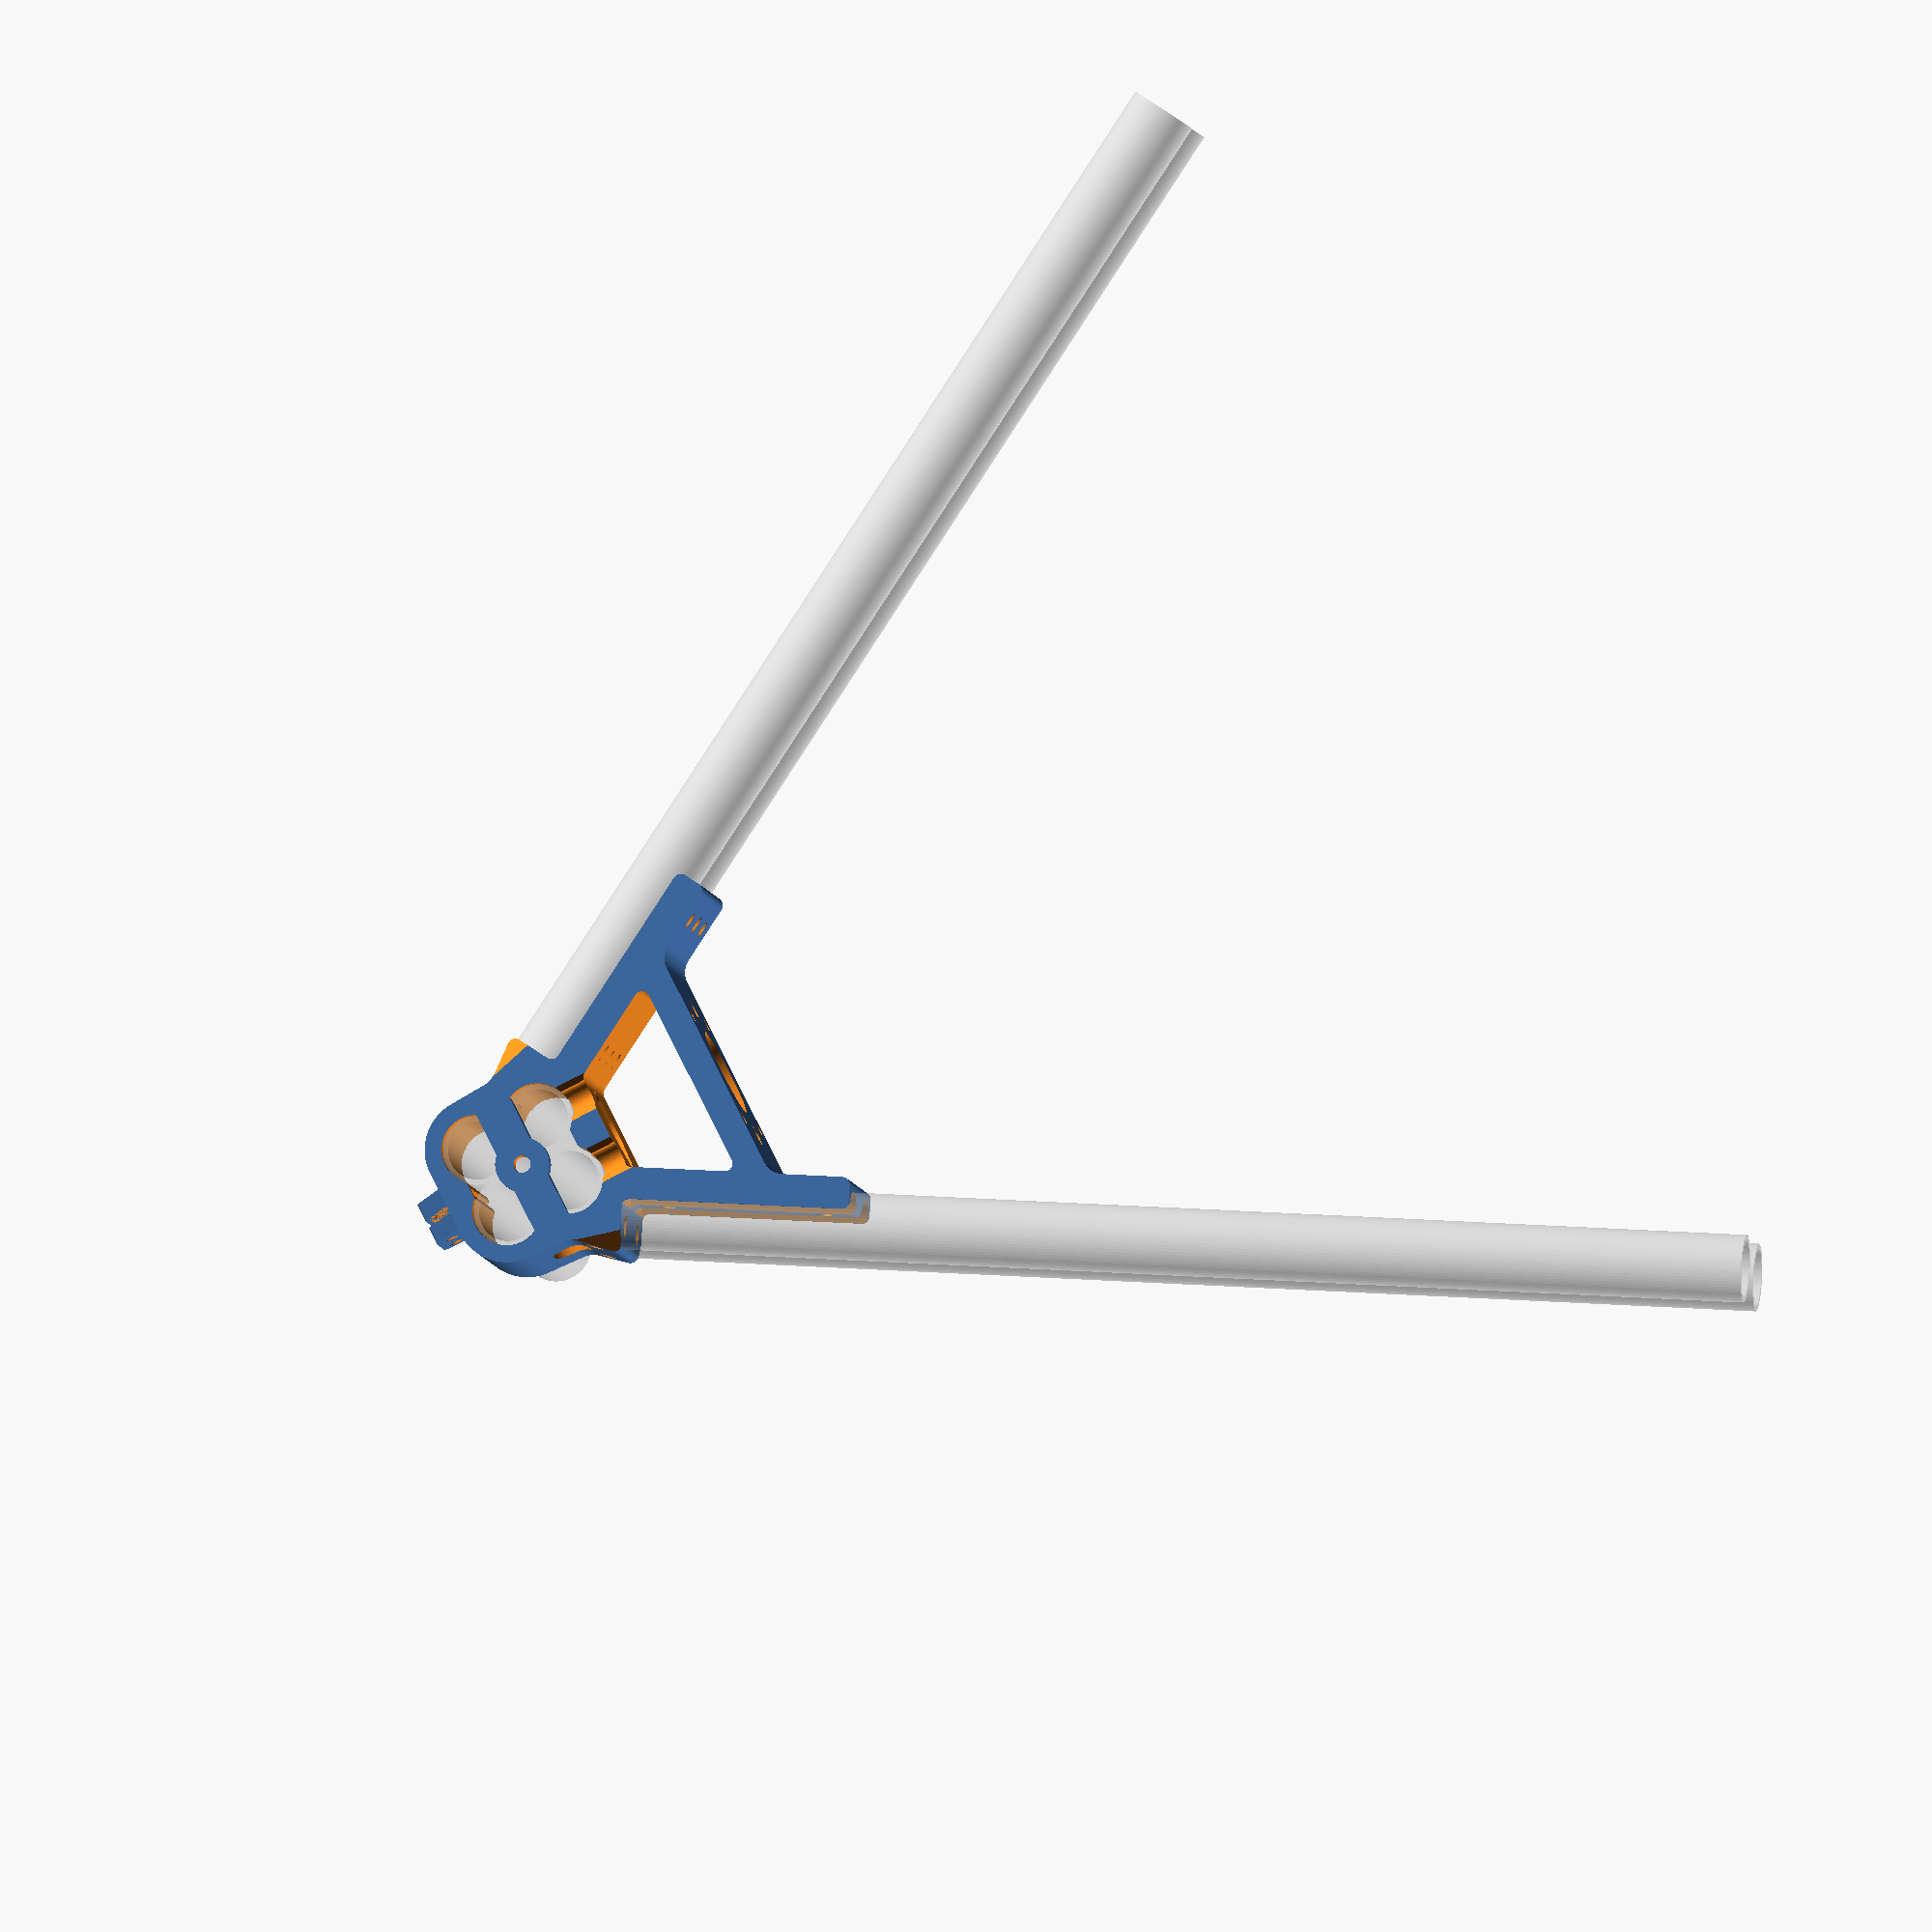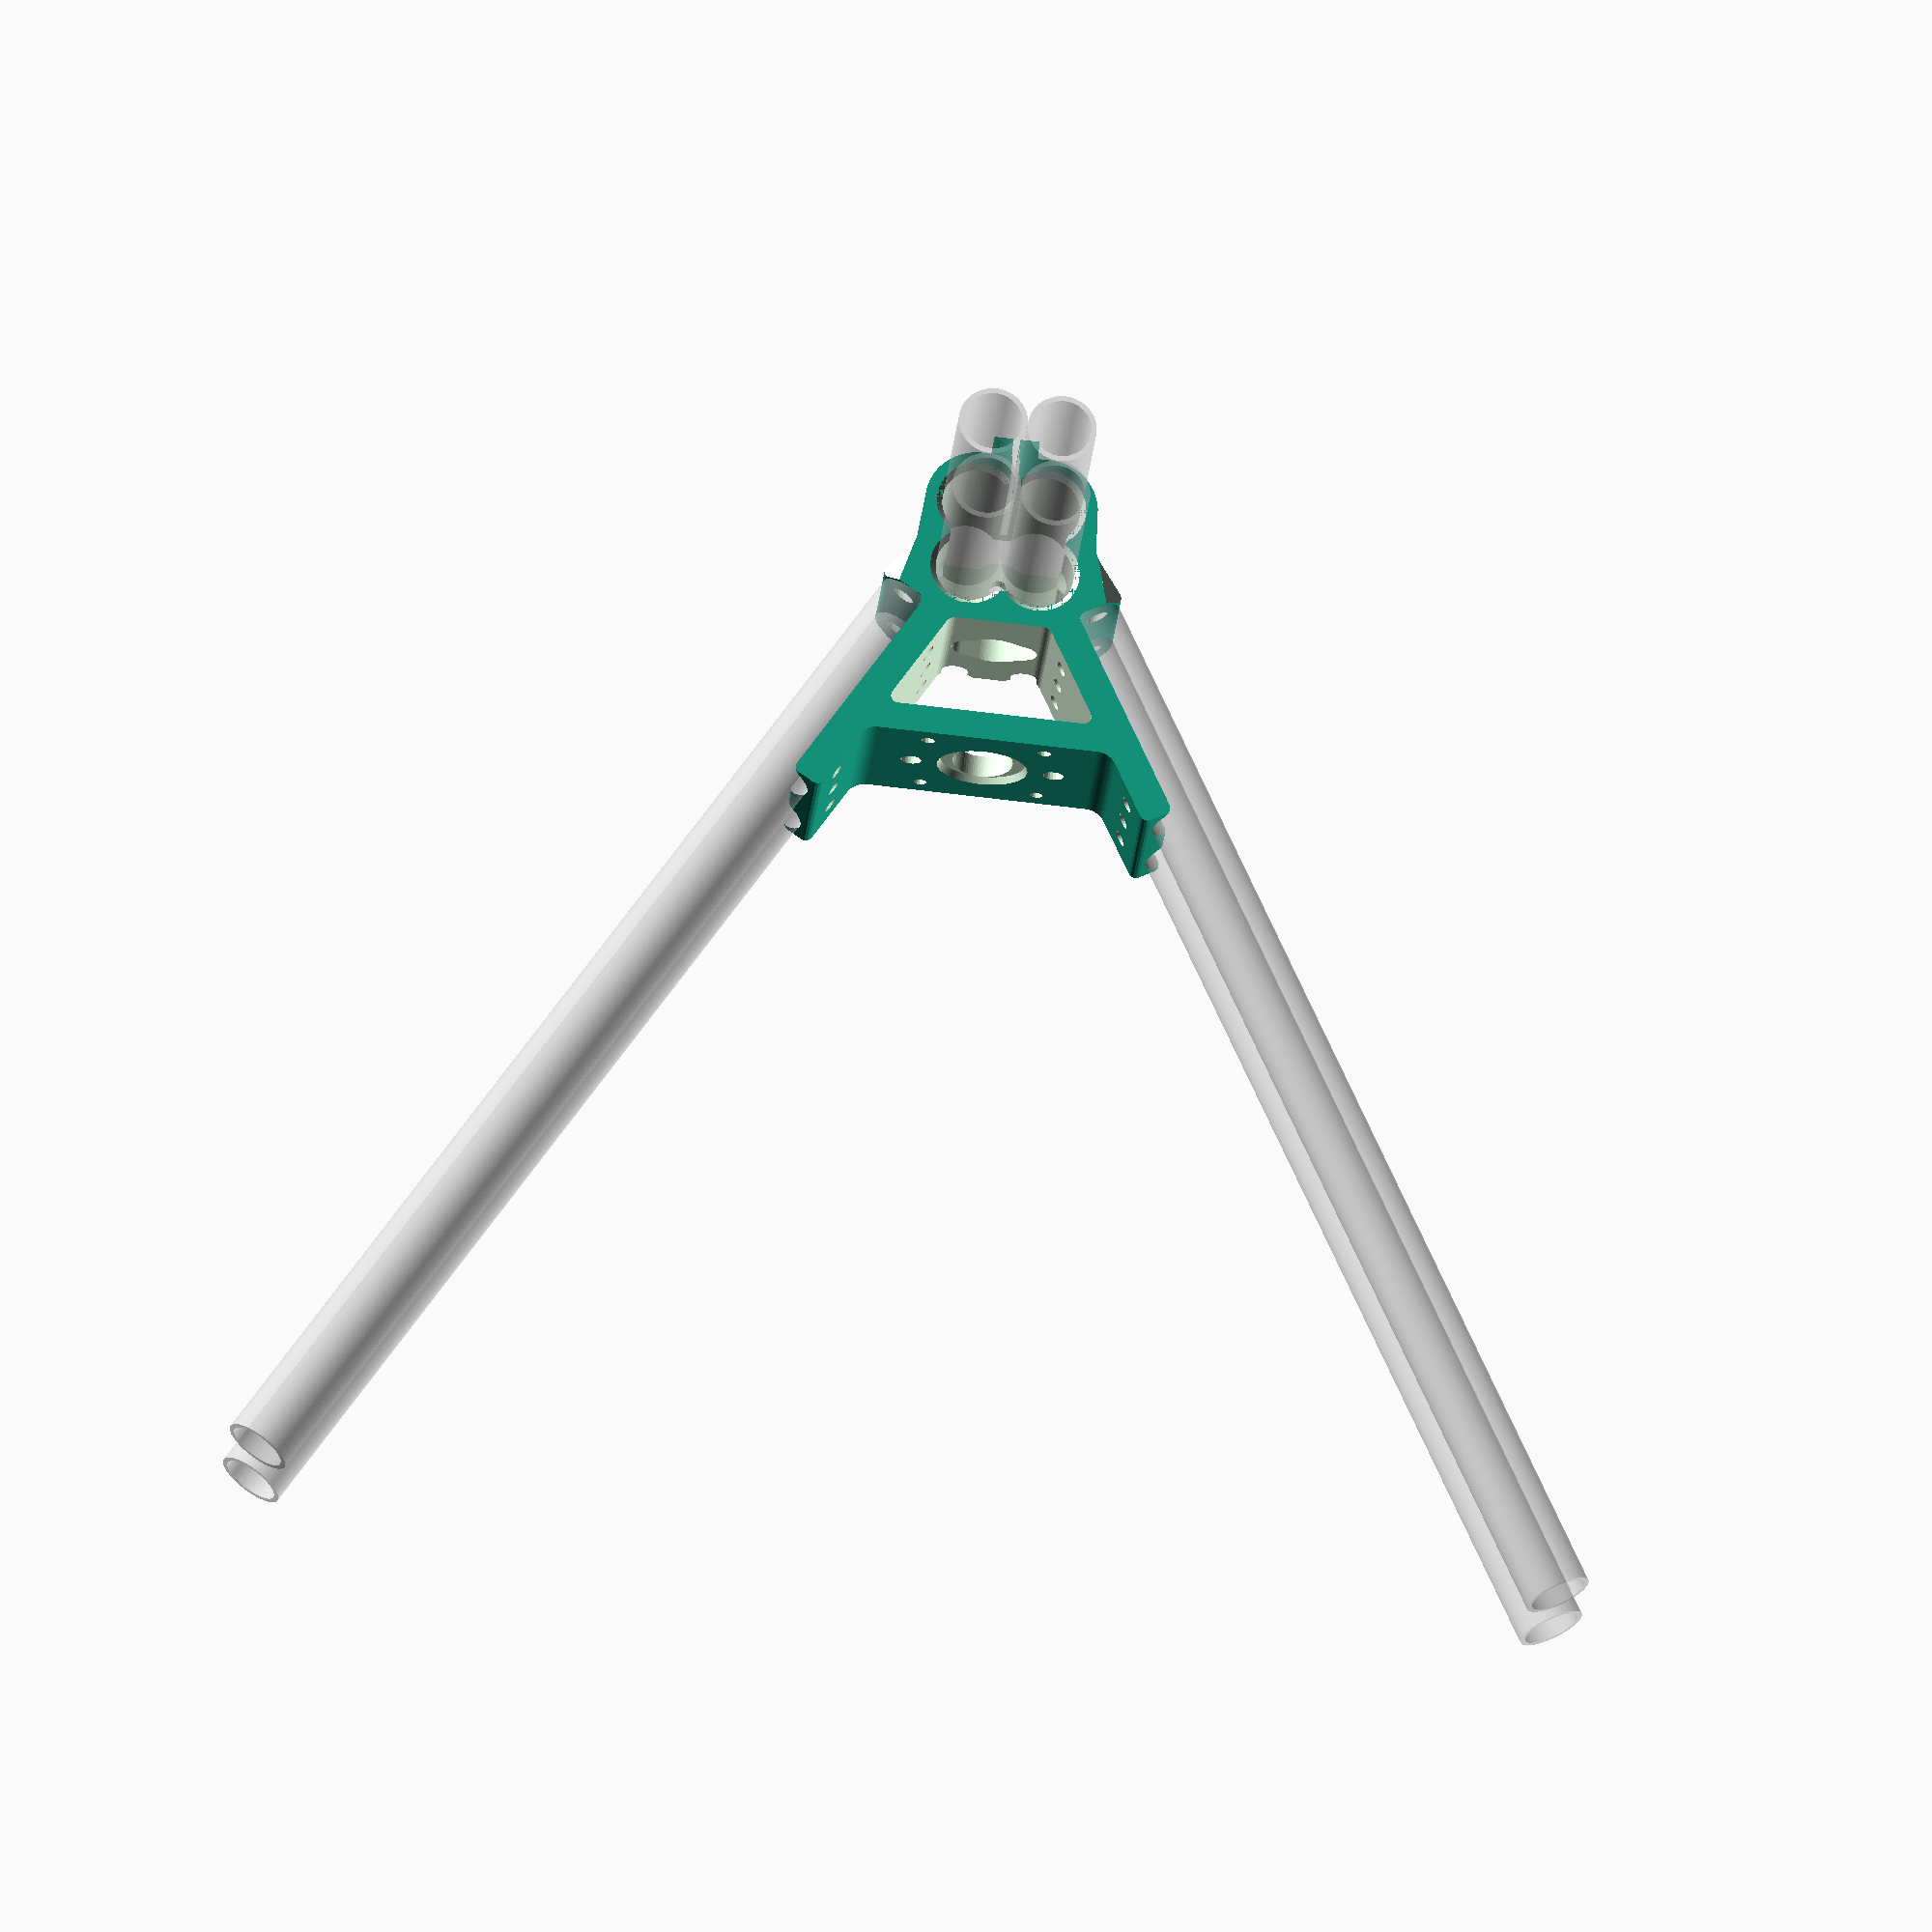
<openscad>
// Emmett-Delta 3D Printer 
// Based on Delta-Six Vertex Created by Sage Merrill
// Base on https://github.com/Jaydmdigital/Kossel_2020
// Released on Openbuilds.com
// which was Based on orginal design by Johann C. Rocholl (Kossel Printer)
// License = Attribution Share Alike - CC BY SA

//Modified by David Bunch to handle 3/4" Electrical Conduit Pipe for Horizontals

//Modified 2/1/2016 to handle 4x 1/2" Electrical Conduit Pipes Vertically 

//Printed 1st test 10/28/2016
//3.4oz 40% infill PLA & print time of 06:58:22
//$vpt=[-4.8,-22,25.6];
//$vpr =[55,0,71.2];
//$vpd =435;
height = 43;
ExtendHt = 0;                       //Extend height above main part

EMT12_Hor_OD = 18;                  //For Visual display of acutal size of pipe
EMT12_Hor_Rad = EMT12_Hor_OD / 2;   //Calculate Pipe offset using actual pipe size
EMT_OD = 18.4;
EMT12_OD = 18.4;
EMT12_Rad = EMT12_OD / 2;
EMT_Rad = EMT_OD / 2;
EMT_EndHole_OD = 8;
EMT_EndHole_Res = 36;

EMT_Hor_X = 23.69;          //Other version was 44.1432
EMT_Hor_Y = 17.82;          //Other Versionwas 18.7292
Ht_Half = height / 2;

Ht = 8;
M5 = 5.5;
M5Nut = 10.0;               //Locknut measures 9.1mm but adding 10%
                            //Used for Idler Mount bracket
                            //This should make it a little easier to put the Locknut on
M4 = 4.6;
M8 = 8.5;
M3 = 3.5;
M3_Res = 16;
M5_Res = 24;
PipeScrewDia = 4.5;   //Dia. of holes for Screws that mount EMT Pipe to Vertex
                       //Use 5.15 to 5.5 for M5, or 4.15 to 4.5 for M4
//EMT Horizontal Mounting Holes have 42mm spacing
Screw_X1_Offset = 43.63;
Screw_Y1_Offset = 16.99;
Screw_X2_Offset = 64.63;
Screw_Y2_Offset = 53.36;
Pipe_Qty = 2;

Pipe_Spacing = 25;      //Use +20 for pipe at bottom & -20 for pipe even with top

BaseThk = 4;
$fn=48;
PipeBaseThk=0;
IdlerMnt_X_Offset = 19;             //Idler Mount Bolt offset from center
                                    //Need at least 19mm for 4mm thick from motor outer cut
Idler_Move = 0;                     //I would use 6mm to 7mm max, but I am using 0
                                    //As I am going to take care of belt tensioning on the carriage
Pipe_Z = EMT12_Hor_Rad;
UpHt = 6;
TotHt = PipeBaseThk + height + ExtendHt;
echo("TotHt = ", TotHt);
echo("Ht_Half + PipeBaseThk = ",Ht_Half + PipeBaseThk);
echo(Pipe_Z = Pipe_Z);
//Makes each segment about .7mm and even number of segments
EMT12OD_Res = (round(((EMT12_OD * 3.14)/4)/.7)*4);       //Resolution of Chamfers
echo("EMT12OD_Res = ",EMT12OD_Res);

module EMT12_4xCut()
{
    for (x = [-1,1])
    {
        for (y = [-1,1])
        {
            translate([x * EMT12_Rad,y * EMT12_Rad,0])
            EMT12_1xPipe();
        }
    }
    translate([-15.4,-15.4,0])
    cube([30.8,30.8,height+2]);
}
module EMT12_4xChamfer()
{
    Chamf_Ht = 1.5;
    CH_OD = EMT12_OD + Chamf_Ht + Chamf_Ht;
    mirror([0,0,1])
    {
        for (x = [-1,1])
        {
            for (y = [-1,1])
            {
                translate([x * EMT12_Rad,y * EMT12_Rad,0])
                cylinder(d1=CH_OD,d2=EMT12_OD,h=Chamf_Ht + .01,$fn=EMT12OD_Res);
            }
        }
    }
}
//Used for Vertical Pipes
module EMT12_1xPipe(E_Ht = height+2)
{
    cylinder(d=EMT12_OD,h=E_Ht,$fn=EMT12OD_Res);
}
module EMT12_1xPipeDisplay(E_Ht = height+2)
{
    difference()
    {
        cylinder(d=EMT12_OD,h=E_Ht,$fn=EMT12OD_Res);
        translate([0,0,-1])
        cylinder(d=EMT12_OD-2.8,h=E_Ht+2,$fn=EMT12OD_Res);
    }
}
module EMT12_Pipes()
{
    translate([0,0,BaseThk])
    rotate([0,0,0])
    {
        for (x = [-1,1])
        {
            for (y = [-1,1])
            {
                translate([x * EMT12_Rad,y * EMT12_Rad,0])
                EMT12_1xPipeDisplay(100);
            }
        }
    }
}
module Vertex_Outline()
{
    linear_extrude(height = height, center = false, convexity = 10)polygon(points = 
    [[42.35,74.7],[42.87,75.29],[43.57,75.63],[44.35,75.68],[45.09,75.43],
    [48.98,73.18],[49.57,72.67],[49.91,71.97],[49.97,71.19],[49.71,70.45],
    [21.42,21.44],[21.17,20.7],[21.22,19.92],[21.56,19.22],[22.15,18.71],
    [30.65,13.8],[31.19,13.34],[31.54,12.71],[31.65,12.01],[31.5,11.31],
    [31.11,10.71],[25.13,4.3],[24.69,3.77],[24.31,3.19],[24,2.56],
    [23.77,1.91],[23.61,1.23],[23.53,0.54],[23,-9],[22.94,-10.25],
    [22.88,-10.87],[22.78,-11.48],[22.65,-12.09],[22.5,-12.7],[22.33,-13.29],
    [22.12,-13.88],[21.8,-14.68],[21.53,-15.24],[21.22,-15.84],[20.87,-16.42],
    [20.5,-16.98],[20.1,-17.53],[19.68,-18.05],[19.23,-18.56],[18.76,-19.04],
    [18.26,-19.5],[17.75,-19.93],[17.21,-20.34],[16.65,-20.72],[16.08,-21.08],
    [15.49,-21.41],[14.89,-21.7],[14.27,-21.97],[13.64,-22.21],[12.99,-22.42],
    [12.34,-22.6],[11.68,-22.74],[11.02,-22.85],[10.35,-22.94],[9.68,-22.98],
    [9,-23],[-9,-23],[-9.68,-22.98],[-10.35,-22.94],[-11.02,-22.85],
    [-11.68,-22.74],[-12.34,-22.6],[-12.99,-22.42],[-13.64,-22.21],[-14.27,-21.97],
    [-14.89,-21.7],[-15.49,-21.41],[-16.08,-21.08],[-16.65,-20.72],[-17.21,-20.34],
    [-17.75,-19.93],[-18.26,-19.5],[-18.76,-19.04],[-19.23,-18.56],[-19.68,-18.05],
    [-20.1,-17.53],[-20.5,-16.98],[-20.87,-16.42],[-21.22,-15.84],[-21.53,-15.24],
    [-21.8,-14.68],[-22.12,-13.88],[-22.33,-13.29],[-22.5,-12.7],[-22.65,-12.09],
    [-22.78,-11.48],[-22.88,-10.87],[-22.94,-10.25],[-23,-9],[-23.53,0.54],
    [-23.61,1.23],[-23.77,1.91],[-24,2.56],[-24.31,3.19],[-24.69,3.77],
    [-25.13,4.3],[-31.11,10.71],[-31.5,11.31],[-31.65,12.01],[-31.54,12.71],
    [-31.19,13.34],[-30.65,13.8],[-22.15,18.71],[-21.56,19.22],[-21.22,19.92],
    [-21.17,20.7],[-21.42,21.44],[-49.71,70.45],[-49.97,71.19],[-49.91,71.97],
    [-49.57,72.67],[-48.98,73.18],[-45.09,75.43],[-44.35,75.68],[-43.57,75.63],
    [-42.87,75.29],[-42.35,74.7],[-34.24,60.65],[-33.89,60.15],[-33.5,59.68],
    [-33.06,59.25],[-32.57,58.88],[-32.06,58.55],[-31.51,58.28],[-30.93,58.06],
    [-30.34,57.91],[-29.74,57.82],[-29.12,57.79],[29.12,57.79],[29.74,57.82],
    [30.34,57.91],[30.93,58.06],[31.51,58.28],[32.06,58.55],[32.57,58.88],
    [33.06,59.25],[33.5,59.68],[33.89,60.15],[34.24,60.65]]);
}
module Vertex_UpperFrameCut()
{
    linear_extrude(height = height+2, center = false, convexity = 10)polygon(points = 
    [[26.52,47.29],[26.76,47.94],[26.76,48.63],[26.52,49.29],[26.08,49.82],
    [25.48,50.16],[24.79,50.29],[-24.79,50.29],[-25.48,50.16],[-26.08,49.82],
    [-26.52,49.29],[-26.76,48.63],[-26.76,47.94],[-26.52,47.29],[-14.11,25.79],
    [-13.81,25.36],[-13.44,24.99],[-13.01,24.69],[-12.54,24.47],[-12.03,24.33],
    [-11.51,24.29],[11.51,24.29],[12.03,24.33],[12.54,24.47],[13.01,24.69],
    [13.44,24.99],[13.81,25.36],[14.11,25.79]]);
}
module VertexTop_EMT12_FullCut()
{
    translate([0,0,0])
    EMT12_4xCut();
}
module VertexTop_EMT12_HalfCut()
{
    difference()
    {
        EMT12_4xCut();
        translate([-19.4,-5,-1])
        cube([38.8,10,height+4]);
        translate([0,0,-1])
        cylinder(d=14.5,h=height+4,$fn=68);     //Allow for extra space around center hole
        %EMT12_Pipes();
    }
}
module EMT_Nut()
{
    translate([1,-23,BaseThk+7])
    mirror([0,0,1])
    difference()
    {
//If Nut lock is not flush with outside pipe, try adjusting Pipe_Rad-1.3
        rotate([90,0,0])
        rotate([0,90,0])
        rotate([0,0,180])
        difference()
        {
            linear_extrude(height = 5, center = false, convexity = 10)polygon(points = 
            [[-0.5,0],[-0.5,26.43],[0,26.43],[1.5,24.93],[6.27,24.93],
            [6.87,24.83],[7.42,24.55],[7.86,24.12],[8.13,23.57],[8.23,22.97],
            [8.23,9.06],[8.19,8.67],[8.08,8.29],[7.89,7.94],[7.64,7.64],
            [0,0]]);
            translate([4.1,10.8,-1])
            cylinder(d=M3,h=8,$fn=24);
            translate([4.1,20.8,-1])
            cylinder(d=M3,h=8,$fn=24);
        }
    }
}
module EMT_NutsSide()
{
    EMT_Nut();
    translate([-7,0,0])
    EMT_Nut();
}
module BearingOpening()
{
    rotate([-90,0,0])
    hull()
    {
        cylinder(d=16,h=40,$fn=72);
        union()
        {
            translate([-6.5,0,0])
            cylinder(d=10,h=40,$fn=48);
            translate([6.5,0,0])
            cylinder(d=10,h=40,$fn=48);
            translate([-6.5,-5,0])
            cube([13,10,40]);
        }
    }
}
module vertex()
{
    difference()
    {
        union()
        {
            translate([0,0,PipeBaseThk])
            Vertex_Outline();
            EMT_NutsSide();
        }
        IdlerCut();

        translate([0,12,8])
        rotate([0,0,45])
        cylinder(d1=0,d2=20,h=10,$fn=4);        //Chamfer overhang of Idler Cut
        translate([0,12,25])
        rotate([0,0,45])
        cylinder(d1=20,d2=0,h=10,$fn=4);        //Chamfer overhang of Idler Cut
//Bearing Opening
        translate([0, 27.5, height/2]) rotate([90, 0, 0])
        cylinder(r=8, h=40, center=true, $fn=60);
        Pipes();
        translate([0,0,height+.01])
        EMT12_4xChamfer();
        translate([0,0,height / 2])
        BearingOpening();
//Hole access in end of Horizontal EMT
        PipeScrewsBothSides();

//Upper A Frame Hole (Large)
        translate([0,0,-1])
        Vertex_UpperFrameCut();

        WireTopEMT12();
//Cut out around base at Vertical EMTs
        translate([0,0,-1])
        VertexTop_EMT12_HalfCut();

        translate([0,0,BaseThk])
        //rotate([0,180,0])
        VertexTop_EMT12_FullCut();
//Cut 2mm slot for Pipe Tighten
        translate([-1,-30,BaseThk])
        cube([2,18,height]);
        translate([-2,0,0])  
        rotate([0,0,90])
        SideHoles();
        translate([2,0,0])
        rotate([0,0,-(90)])
        SideHoles();
        EMT_EndHoles();             //In case you want to run something thru EMT Horizontals
//Add an M4 hole thru base under Vertical EMTs
        translate([0,0,-1])
        cylinder(d=M4,h=BaseThk+2,$fn=M5_Res);
        ChamTopCornerEMTH();
        translate([0,0,height])
        ChamTopCornerEMTH();
    }
}
module ChamTopCornerEMTH()
{
    for(a = [0,1])
    {
        mirror([a,0,0])
        {
            translate([-34.59,10.44,0])
            rotate([0,0,15])
            rotate([90,0,0])
            cylinder(d=16,h=20,center=true,$fn=4);
        }
    }
}
module EMT_EndHoles()
{
    for(a = [0,1])
    {
        mirror([a,0,0])
        {
            translate([-27.15,.99,EMT12_Rad])
            rotate([0,0,-5])
            rotate([-90,0,0])
            cylinder(d=5,h=20,$fn=24);
            translate([-27.15,.99,EMT12_Rad + Pipe_Spacing])
            rotate([0,0,-5])
            rotate([-90,0,0])
            cylinder(d=5,h=20,$fn=24);
        }
    }
}
module SideHoles()
{
    translate([0,8.4,height / 2])
    rotate([-90,0,0])
    {
        translate([0,-2,0])
        cylinder(d=10,h=20,$fn=36);
        translate([-5,-2,0])
        cube([10,4,20]);
        translate([0,2,0])
        cylinder(d=10,h=20,$fn=36);
    }
}
module IdlerCut()
{
    translate([0,49.28,height/2])
    rotate([-90,0,0])
    {
        scale([1,1.39375,1])        //Scale Vertical to match bevel motor mount cut
        cylinder(d=16,h=9.5,$fn=72);
        translate([0,0,6.7])
        cylinder(d1=22.3,d2=24.12,h=1.82,$fn=108);
        for(x = [-1,1])
        {
            echo(x = x);
            for(y = [-1,1])
            {
                translate([x*15.5,y*15.5,0])
                cylinder(d=M3,h=9.5,$fn=M3_Res);
            }
            hull()
            {
                translate([x*IdlerMnt_X_Offset,Idler_Move,0])
                cylinder(d=M5,h=9.5,$fn=M5_Res);
                translate([x*IdlerMnt_X_Offset,-Idler_Move,0])
                cylinder(d=M5,h=9.5,$fn=M5_Res);
            }
            translate([x*IdlerMnt_X_Offset,0,1])
            rotate([0,0,30])
            cylinder(d=M5Nut,h=2,center=true,$fn=6);    //Add 1mm Locknut recess for easier assembly
        }
    }
}
module WireTopEMT12()
{
    translate([-9.2,20.9,0])
    BotWireCut();
    translate([9.2,20.9,0])
    BotWireCut();
}
//We use 7mm for Diameter of Wire cut
module BotWireCut()
{
    rotate([90,0,0])
    translate([0,0,-5.5])
    linear_extrude(height = 11, center = false, convexity = 10)polygon(points = 
    [[-3.5,3.5],[-3.5,1.5],[-5,0],[-5,-1],[5,-1],
    [5,0],[3.5,1.5],[3.5,3.5],[3.43,4.18],[3.23,4.84],
    [2.91,5.44],[2.47,5.97],[1.94,6.41],[1.34,6.73],[0.68,6.93],
    [0,7],[-0.68,6.93],[-1.34,6.73],[-1.94,6.41],[-2.47,5.97],
    [-2.91,5.44],[-3.23,4.84],[-3.43,4.18]]);
}
module Pipe1x()
{
    for (a = [0,1])
    {
        mirror([a,0,0])
        translate([-EMT_Hor_X,EMT_Hor_Y,0])
        rotate([0,0,30])
        rotate([-90,0,0])
        difference()
        {
            cylinder(d=EMT12_OD,h=300,$fn=64);  //Cut Left Side opening for EMT pipe
            translate([-17.5,-10,-1])
            cube([20,20,302]);
        }
    }
}
module Pipes()
{
    translate([0,0,Pipe_Z])
    {
        if (Pipe_Qty == 2)
        {
            Pipe1x();
            %EMT12();
            translate([0,0,Pipe_Spacing])
            Pipe1x();
            translate([0,0,Pipe_Spacing])
            %EMT12();
        } else {
            Pipe1x();
            %Pipe1x();
        }
    }
}
module EMT12()
{
    for (a = [0,1])
    {
        mirror([a,0,0])
        translate([-EMT_Hor_X,EMT_Hor_Y,0])
        rotate([0,0,30])
        rotate([-90,0,0])
        difference()
        {
            cylinder(d=EMT12_Hor_OD,h=300,$fn=64);
            translate([0,0,-1])
            cylinder(d=EMT12_Hor_OD-2.8,h=302,$fn=64);
        }
    }
}
module PipeScrewsBothSides()
{
    if (PipeBaseThk > 0)
    {
        PipeScrews();
        mirror([1,0,0])
        PipeScrews();
    } else {
        PipeScrews();
        mirror([1,0,0])
        PipeScrews();
    }
}
module PipeScrews()
{
    translate([0,0,Pipe_Z])
    {
        if (Pipe_Qty == 2)
        {
            PipeScrews1x();
            translate([0,0,Pipe_Spacing])
            PipeScrews1x();
            translate([0,0,Pipe_Spacing / 2])
            PipeScrews1x();
        } else {
            PipeScrews1x();
            translate([0,0,Pipe_Spacing])
            PipeScrews1x();
        }
    }
}
module PipeScrews1x()
{
    translate([-Screw_X1_Offset,Screw_Y1_Offset,0])
    rotate([0,0,30])
    rotate([0,90,0])
    cylinder(d=PipeScrewDia,h=32);

    translate([-Screw_X2_Offset,Screw_Y2_Offset,0])
    rotate([0,0,30])
    rotate([0,90,0])
    cylinder(d=PipeScrewDia,h=32);
}
module DrawFinal()
{
    vertex();
}
DrawFinal();
</openscad>
<views>
elev=185.4 azim=116.6 roll=352.6 proj=o view=solid
elev=200.8 azim=5.4 roll=184.1 proj=o view=wireframe
</views>
